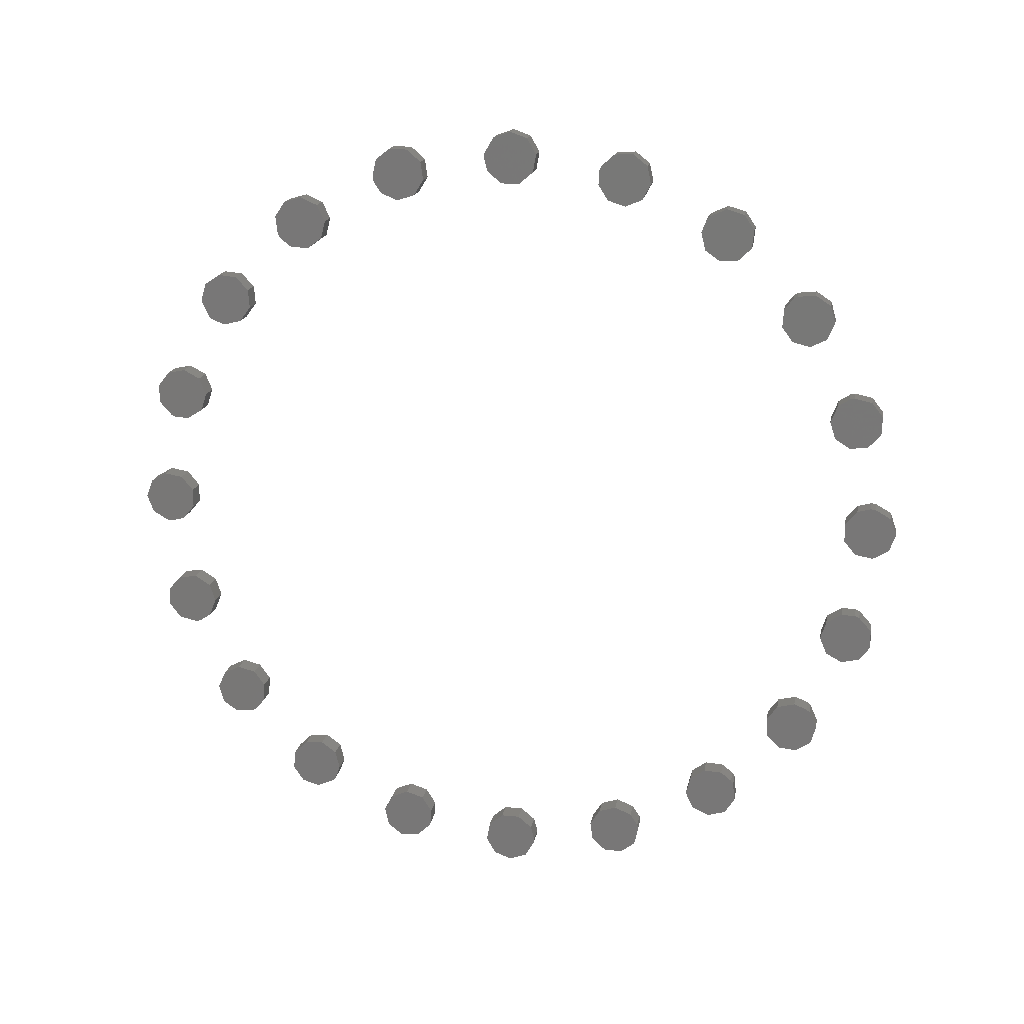
<metadata>
{"format":"stl","ext":"stl","renderer":"f3d","projection":"perspective","resolution":1024,"background":"white","views":[{"elev":17.4,"azim":-79.9,"up":"+Y"}]}
</metadata>
<code>
# stl→obj: 440 verts, 800 faces
v 0.5 0 17.5
v 0.5 1.231 17.72
v 0.5 0.8035 18.46
v 0.5 -3.062e-16 18.75
v 0.5 -0.8035 18.46
v 0.5 -1.231 17.72
v 0.5 -1.083 16.88
v 0.5 -0.4275 16.33
v 0.5 0.4275 16.33
v 0.5 1.083 16.88
v 0.5 1.25 17.5
v -0.5 -3.062e-16 18.75
v -0.5 0.8035 18.46
v -0.5 1.083 16.88
v -0.5 1.25 17.5
v -0.5 1.231 17.72
v -0.5 0.4275 16.33
v -0.5 -0.4275 16.33
v -0.5 -1.083 16.88
v -0.5 -1.231 17.72
v -0.5 -0.8035 18.46
v -0.5 0 17.5
v 0.5 -5.408 16.64
v 0.5 -4.304 17.23
v 0.5 -4.94 17.8
v 0.5 -5.794 17.83
v 0.5 -6.468 17.31
v 0.5 -6.646 16.47
v 0.5 -6.244 15.71
v 0.5 -5.451 15.39
v 0.5 -4.638 15.66
v 0.5 -4.185 16.38
v 0.5 -4.219 17.03
v -0.5 -5.794 17.83
v -0.5 -4.94 17.8
v -0.5 -4.185 16.38
v -0.5 -4.219 17.03
v -0.5 -4.304 17.23
v -0.5 -4.638 15.66
v -0.5 -5.451 15.39
v -0.5 -6.244 15.71
v -0.5 -6.646 16.47
v -0.5 -6.468 17.31
v -0.5 -5.408 16.64
v 0.5 -10.29 14.16
v 0.5 -9.418 15.06
v 0.5 -10.2 15.4
v 0.5 -11.02 15.17
v 0.5 -11.5 14.46
v 0.5 -11.41 13.61
v 0.5 -10.79 13.02
v 0.5 -9.942 12.96
v 0.5 -9.25 13.46
v 0.5 -9.043 14.29
v 0.5 -9.275 14.89
v -0.5 -11.02 15.17
v -0.5 -10.2 15.4
v -0.5 -9.043 14.29
v -0.5 -9.275 14.89
v -0.5 -9.418 15.06
v -0.5 -9.25 13.46
v -0.5 -9.942 12.96
v -0.5 -10.79 13.02
v -0.5 -11.41 13.61
v -0.5 -11.5 14.46
v -0.5 -10.29 14.16
v 0.5 -14.16 10.29
v 0.5 -13.61 11.41
v 0.5 -14.46 11.5
v 0.5 -15.17 11.02
v 0.5 -15.4 10.2
v 0.5 -15.06 9.418
v 0.5 -14.29 9.043
v 0.5 -13.46 9.25
v 0.5 -12.96 9.942
v 0.5 -13.02 10.79
v 0.5 -13.42 11.3
v -0.5 -15.17 11.02
v -0.5 -14.46 11.5
v -0.5 -13.02 10.79
v -0.5 -13.42 11.3
v -0.5 -13.61 11.41
v -0.5 -12.96 9.942
v -0.5 -13.46 9.25
v -0.5 -14.29 9.043
v -0.5 -15.06 9.418
v -0.5 -15.4 10.2
v -0.5 -14.16 10.29
v 0.5 -16.64 5.408
v 0.5 -16.47 6.646
v 0.5 -17.31 6.468
v 0.5 -17.83 5.794
v 0.5 -17.8 4.94
v 0.5 -17.23 4.304
v 0.5 -16.38 4.185
v 0.5 -15.66 4.638
v 0.5 -15.39 5.451
v 0.5 -15.71 6.244
v 0.5 -16.26 6.597
v -0.5 -17.83 5.794
v -0.5 -17.31 6.468
v -0.5 -15.71 6.244
v -0.5 -16.26 6.597
v -0.5 -16.47 6.646
v -0.5 -15.39 5.451
v -0.5 -15.66 4.638
v -0.5 -16.38 4.185
v -0.5 -17.23 4.304
v -0.5 -17.8 4.94
v -0.5 -16.64 5.408
v 0.5 -17.5 1.072e-15
v 0.5 -17.72 1.231
v 0.5 -18.46 0.8035
v 0.5 -18.75 8.419e-16
v 0.5 -18.46 -0.8035
v 0.5 -17.72 -1.231
v 0.5 -16.88 -1.083
v 0.5 -16.33 -0.4275
v 0.5 -16.33 0.4275
v 0.5 -16.88 1.083
v 0.5 -17.5 1.25
v -0.5 -18.75 8.419e-16
v -0.5 -18.46 0.8035
v -0.5 -16.88 1.083
v -0.5 -17.5 1.25
v -0.5 -17.72 1.231
v -0.5 -16.33 0.4275
v -0.5 -16.33 -0.4275
v -0.5 -16.88 -1.083
v -0.5 -17.72 -1.231
v -0.5 -18.46 -0.8035
v -0.5 -17.5 1.072e-15
v 0.5 -16.64 -5.408
v 0.5 -17.23 -4.304
v 0.5 -17.8 -4.94
v 0.5 -17.83 -5.794
v 0.5 -17.31 -6.468
v 0.5 -16.47 -6.646
v 0.5 -15.71 -6.244
v 0.5 -15.39 -5.451
v 0.5 -15.66 -4.638
v 0.5 -16.38 -4.185
v 0.5 -17.03 -4.219
v -0.5 -17.83 -5.794
v -0.5 -17.8 -4.94
v -0.5 -16.38 -4.185
v -0.5 -17.03 -4.219
v -0.5 -17.23 -4.304
v -0.5 -15.66 -4.638
v -0.5 -15.39 -5.451
v -0.5 -15.71 -6.244
v -0.5 -16.47 -6.646
v -0.5 -17.31 -6.468
v -0.5 -16.64 -5.408
v 0.5 -14.16 -10.29
v 0.5 -15.06 -9.418
v 0.5 -15.4 -10.2
v 0.5 -15.17 -11.02
v 0.5 -14.46 -11.5
v 0.5 -13.61 -11.41
v 0.5 -13.02 -10.79
v 0.5 -12.96 -9.942
v 0.5 -13.46 -9.25
v 0.5 -14.29 -9.043
v 0.5 -14.89 -9.275
v -0.5 -15.17 -11.02
v -0.5 -15.4 -10.2
v -0.5 -14.29 -9.043
v -0.5 -14.89 -9.275
v -0.5 -15.06 -9.418
v -0.5 -13.46 -9.25
v -0.5 -12.96 -9.942
v -0.5 -13.02 -10.79
v -0.5 -13.61 -11.41
v -0.5 -14.46 -11.5
v -0.5 -14.16 -10.29
v 0.5 -10.29 -14.16
v 0.5 -11.41 -13.61
v 0.5 -11.5 -14.46
v 0.5 -11.02 -15.17
v 0.5 -10.2 -15.4
v 0.5 -9.418 -15.06
v 0.5 -9.043 -14.29
v 0.5 -9.25 -13.46
v 0.5 -9.942 -12.96
v 0.5 -10.79 -13.02
v 0.5 -11.3 -13.42
v -0.5 -11.02 -15.17
v -0.5 -11.5 -14.46
v -0.5 -10.79 -13.02
v -0.5 -11.3 -13.42
v -0.5 -11.41 -13.61
v -0.5 -9.942 -12.96
v -0.5 -9.25 -13.46
v -0.5 -9.043 -14.29
v -0.5 -9.418 -15.06
v -0.5 -10.2 -15.4
v -0.5 -10.29 -14.16
v 0.5 -5.408 -16.64
v 0.5 -6.646 -16.47
v 0.5 -6.468 -17.31
v 0.5 -5.794 -17.83
v 0.5 -4.94 -17.8
v 0.5 -4.304 -17.23
v 0.5 -4.185 -16.38
v 0.5 -4.638 -15.66
v 0.5 -5.451 -15.39
v 0.5 -6.244 -15.71
v 0.5 -6.597 -16.26
v -0.5 -5.794 -17.83
v -0.5 -6.468 -17.31
v -0.5 -6.244 -15.71
v -0.5 -6.597 -16.26
v -0.5 -6.646 -16.47
v -0.5 -5.451 -15.39
v -0.5 -4.638 -15.66
v -0.5 -4.185 -16.38
v -0.5 -4.304 -17.23
v -0.5 -4.94 -17.8
v -0.5 -5.408 -16.64
v 0.5 -2.143e-15 -17.5
v 0.5 -1.231 -17.72
v 0.5 -0.8035 -18.46
v 0.5 -1.99e-15 -18.75
v 0.5 0.8035 -18.46
v 0.5 1.231 -17.72
v 0.5 1.083 -16.88
v 0.5 0.4275 -16.33
v 0.5 -0.4275 -16.33
v 0.5 -1.083 -16.88
v 0.5 -1.25 -17.5
v -0.5 -1.99e-15 -18.75
v -0.5 -0.8035 -18.46
v -0.5 -1.083 -16.88
v -0.5 -1.25 -17.5
v -0.5 -1.231 -17.72
v -0.5 -0.4275 -16.33
v -0.5 0.4275 -16.33
v -0.5 1.083 -16.88
v -0.5 1.231 -17.72
v -0.5 0.8035 -18.46
v -0.5 -2.143e-15 -17.5
v 0.5 5.408 -16.64
v 0.5 4.304 -17.23
v 0.5 4.94 -17.8
v 0.5 5.794 -17.83
v 0.5 6.468 -17.31
v 0.5 6.646 -16.47
v 0.5 6.244 -15.71
v 0.5 5.451 -15.39
v 0.5 4.638 -15.66
v 0.5 4.185 -16.38
v 0.5 4.219 -17.03
v -0.5 5.794 -17.83
v -0.5 4.94 -17.8
v -0.5 4.185 -16.38
v -0.5 4.219 -17.03
v -0.5 4.304 -17.23
v -0.5 4.638 -15.66
v -0.5 5.451 -15.39
v -0.5 6.244 -15.71
v -0.5 6.646 -16.47
v -0.5 6.468 -17.31
v -0.5 5.408 -16.64
v 0.5 10.29 -14.16
v 0.5 9.418 -15.06
v 0.5 10.2 -15.4
v 0.5 11.02 -15.17
v 0.5 11.5 -14.46
v 0.5 11.41 -13.61
v 0.5 10.79 -13.02
v 0.5 9.942 -12.96
v 0.5 9.25 -13.46
v 0.5 9.043 -14.29
v 0.5 9.275 -14.89
v -0.5 11.02 -15.17
v -0.5 10.2 -15.4
v -0.5 9.043 -14.29
v -0.5 9.275 -14.89
v -0.5 9.418 -15.06
v -0.5 9.25 -13.46
v -0.5 9.942 -12.96
v -0.5 10.79 -13.02
v -0.5 11.41 -13.61
v -0.5 11.5 -14.46
v -0.5 10.29 -14.16
v 0.5 14.16 -10.29
v 0.5 13.61 -11.41
v 0.5 14.46 -11.5
v 0.5 15.17 -11.02
v 0.5 15.4 -10.2
v 0.5 15.06 -9.418
v 0.5 14.29 -9.043
v 0.5 13.46 -9.25
v 0.5 12.96 -9.942
v 0.5 13.02 -10.79
v 0.5 13.42 -11.3
v -0.5 15.17 -11.02
v -0.5 14.46 -11.5
v -0.5 13.02 -10.79
v -0.5 13.42 -11.3
v -0.5 13.61 -11.41
v -0.5 12.96 -9.942
v -0.5 13.46 -9.25
v -0.5 14.29 -9.043
v -0.5 15.06 -9.418
v -0.5 15.4 -10.2
v -0.5 14.16 -10.29
v 0.5 16.64 -5.408
v 0.5 16.47 -6.646
v 0.5 17.31 -6.468
v 0.5 17.83 -5.794
v 0.5 17.8 -4.94
v 0.5 17.23 -4.304
v 0.5 16.38 -4.185
v 0.5 15.66 -4.638
v 0.5 15.39 -5.451
v 0.5 15.71 -6.244
v 0.5 16.26 -6.597
v -0.5 17.83 -5.794
v -0.5 17.31 -6.468
v -0.5 15.71 -6.244
v -0.5 16.26 -6.597
v -0.5 16.47 -6.646
v -0.5 15.39 -5.451
v -0.5 15.66 -4.638
v -0.5 16.38 -4.185
v -0.5 17.23 -4.304
v -0.5 17.8 -4.94
v -0.5 16.64 -5.408
v 0.5 17.5 -3.215e-15
v 0.5 17.72 -1.231
v 0.5 18.46 -0.8035
v 0.5 18.75 -3.138e-15
v 0.5 18.46 0.8035
v 0.5 17.72 1.231
v 0.5 16.88 1.083
v 0.5 16.33 0.4275
v 0.5 16.33 -0.4275
v 0.5 16.88 -1.083
v 0.5 17.5 -1.25
v -0.5 18.75 -3.138e-15
v -0.5 18.46 -0.8035
v -0.5 16.88 -1.083
v -0.5 17.5 -1.25
v -0.5 17.72 -1.231
v -0.5 16.33 -0.4275
v -0.5 16.33 0.4275
v -0.5 16.88 1.083
v -0.5 17.72 1.231
v -0.5 18.46 0.8035
v -0.5 17.5 -3.215e-15
v 0.5 16.64 5.408
v 0.5 17.23 4.304
v 0.5 17.8 4.94
v 0.5 17.83 5.794
v 0.5 17.31 6.468
v 0.5 16.47 6.646
v 0.5 15.71 6.244
v 0.5 15.39 5.451
v 0.5 15.66 4.638
v 0.5 16.38 4.185
v 0.5 17.03 4.219
v -0.5 17.83 5.794
v -0.5 17.8 4.94
v -0.5 16.38 4.185
v -0.5 17.03 4.219
v -0.5 17.23 4.304
v -0.5 15.66 4.638
v -0.5 15.39 5.451
v -0.5 15.71 6.244
v -0.5 16.47 6.646
v -0.5 17.31 6.468
v -0.5 16.64 5.408
v 0.5 14.16 10.29
v 0.5 15.06 9.418
v 0.5 15.4 10.2
v 0.5 15.17 11.02
v 0.5 14.46 11.5
v 0.5 13.61 11.41
v 0.5 13.02 10.79
v 0.5 12.96 9.942
v 0.5 13.46 9.25
v 0.5 14.29 9.043
v 0.5 14.89 9.275
v -0.5 15.17 11.02
v -0.5 15.4 10.2
v -0.5 14.29 9.043
v -0.5 14.89 9.275
v -0.5 15.06 9.418
v -0.5 13.46 9.25
v -0.5 12.96 9.942
v -0.5 13.02 10.79
v -0.5 13.61 11.41
v -0.5 14.46 11.5
v -0.5 14.16 10.29
v 0.5 10.29 14.16
v 0.5 11.41 13.61
v 0.5 11.5 14.46
v 0.5 11.02 15.17
v 0.5 10.2 15.4
v 0.5 9.418 15.06
v 0.5 9.043 14.29
v 0.5 9.25 13.46
v 0.5 9.942 12.96
v 0.5 10.79 13.02
v 0.5 11.3 13.42
v -0.5 11.02 15.17
v -0.5 11.5 14.46
v -0.5 10.79 13.02
v -0.5 11.3 13.42
v -0.5 11.41 13.61
v -0.5 9.942 12.96
v -0.5 9.25 13.46
v -0.5 9.043 14.29
v -0.5 9.418 15.06
v -0.5 10.2 15.4
v -0.5 10.29 14.16
v 0.5 5.408 16.64
v 0.5 6.646 16.47
v 0.5 6.468 17.31
v 0.5 5.794 17.83
v 0.5 4.94 17.8
v 0.5 4.304 17.23
v 0.5 4.185 16.38
v 0.5 4.638 15.66
v 0.5 5.451 15.39
v 0.5 6.244 15.71
v 0.5 6.597 16.26
v -0.5 5.794 17.83
v -0.5 6.468 17.31
v -0.5 6.244 15.71
v -0.5 6.597 16.26
v -0.5 6.646 16.47
v -0.5 5.451 15.39
v -0.5 4.638 15.66
v -0.5 4.185 16.38
v -0.5 4.304 17.23
v -0.5 4.94 17.8
v -0.5 5.408 16.64
f 1 2 3
f 3 4 1
f 4 5 1
f 5 6 1
f 6 7 1
f 7 8 1
f 8 9 1
f 9 10 1
f 10 11 1
f 11 2 1
f 12 4 3
f 13 3 2
f 14 15 11
f 2 11 15
f 15 16 2
f 14 10 9
f 17 9 8
f 18 8 7
f 19 7 6
f 20 6 5
f 21 5 4
f 4 12 21
f 5 21 20
f 6 20 19
f 7 19 18
f 8 18 17
f 9 17 14
f 11 10 14
f 2 16 13
f 3 13 12
f 22 14 17
f 17 18 22
f 18 19 22
f 19 20 22
f 20 21 22
f 21 12 22
f 12 13 22
f 13 16 22
f 16 15 22
f 15 14 22
f 23 24 25
f 25 26 23
f 26 27 23
f 27 28 23
f 28 29 23
f 29 30 23
f 30 31 23
f 31 32 23
f 32 33 23
f 33 24 23
f 34 26 25
f 35 25 24
f 36 37 33
f 24 33 37
f 37 38 24
f 36 32 31
f 39 31 30
f 40 30 29
f 41 29 28
f 42 28 27
f 43 27 26
f 26 34 43
f 27 43 42
f 28 42 41
f 29 41 40
f 30 40 39
f 31 39 36
f 33 32 36
f 24 38 35
f 25 35 34
f 44 36 39
f 39 40 44
f 40 41 44
f 41 42 44
f 42 43 44
f 43 34 44
f 34 35 44
f 35 38 44
f 38 37 44
f 37 36 44
f 45 46 47
f 47 48 45
f 48 49 45
f 49 50 45
f 50 51 45
f 51 52 45
f 52 53 45
f 53 54 45
f 54 55 45
f 55 46 45
f 56 48 47
f 57 47 46
f 58 59 55
f 46 55 59
f 59 60 46
f 58 54 53
f 61 53 52
f 62 52 51
f 63 51 50
f 64 50 49
f 65 49 48
f 48 56 65
f 49 65 64
f 50 64 63
f 51 63 62
f 52 62 61
f 53 61 58
f 55 54 58
f 46 60 57
f 47 57 56
f 66 58 61
f 61 62 66
f 62 63 66
f 63 64 66
f 64 65 66
f 65 56 66
f 56 57 66
f 57 60 66
f 60 59 66
f 59 58 66
f 67 68 69
f 69 70 67
f 70 71 67
f 71 72 67
f 72 73 67
f 73 74 67
f 74 75 67
f 75 76 67
f 76 77 67
f 77 68 67
f 78 70 69
f 79 69 68
f 80 81 77
f 68 77 81
f 81 82 68
f 80 76 75
f 83 75 74
f 84 74 73
f 85 73 72
f 86 72 71
f 87 71 70
f 70 78 87
f 71 87 86
f 72 86 85
f 73 85 84
f 74 84 83
f 75 83 80
f 77 76 80
f 68 82 79
f 69 79 78
f 88 80 83
f 83 84 88
f 84 85 88
f 85 86 88
f 86 87 88
f 87 78 88
f 78 79 88
f 79 82 88
f 82 81 88
f 81 80 88
f 89 90 91
f 91 92 89
f 92 93 89
f 93 94 89
f 94 95 89
f 95 96 89
f 96 97 89
f 97 98 89
f 98 99 89
f 99 90 89
f 100 92 91
f 101 91 90
f 102 103 99
f 90 99 103
f 103 104 90
f 102 98 97
f 105 97 96
f 106 96 95
f 107 95 94
f 108 94 93
f 109 93 92
f 92 100 109
f 93 109 108
f 94 108 107
f 95 107 106
f 96 106 105
f 97 105 102
f 99 98 102
f 90 104 101
f 91 101 100
f 110 102 105
f 105 106 110
f 106 107 110
f 107 108 110
f 108 109 110
f 109 100 110
f 100 101 110
f 101 104 110
f 104 103 110
f 103 102 110
f 111 112 113
f 113 114 111
f 114 115 111
f 115 116 111
f 116 117 111
f 117 118 111
f 118 119 111
f 119 120 111
f 120 121 111
f 121 112 111
f 122 114 113
f 123 113 112
f 124 125 121
f 112 121 125
f 125 126 112
f 124 120 119
f 127 119 118
f 128 118 117
f 129 117 116
f 130 116 115
f 131 115 114
f 114 122 131
f 115 131 130
f 116 130 129
f 117 129 128
f 118 128 127
f 119 127 124
f 121 120 124
f 112 126 123
f 113 123 122
f 132 124 127
f 127 128 132
f 128 129 132
f 129 130 132
f 130 131 132
f 131 122 132
f 122 123 132
f 123 126 132
f 126 125 132
f 125 124 132
f 133 134 135
f 135 136 133
f 136 137 133
f 137 138 133
f 138 139 133
f 139 140 133
f 140 141 133
f 141 142 133
f 142 143 133
f 143 134 133
f 144 136 135
f 145 135 134
f 146 147 143
f 134 143 147
f 147 148 134
f 146 142 141
f 149 141 140
f 150 140 139
f 151 139 138
f 152 138 137
f 153 137 136
f 136 144 153
f 137 153 152
f 138 152 151
f 139 151 150
f 140 150 149
f 141 149 146
f 143 142 146
f 134 148 145
f 135 145 144
f 154 146 149
f 149 150 154
f 150 151 154
f 151 152 154
f 152 153 154
f 153 144 154
f 144 145 154
f 145 148 154
f 148 147 154
f 147 146 154
f 155 156 157
f 157 158 155
f 158 159 155
f 159 160 155
f 160 161 155
f 161 162 155
f 162 163 155
f 163 164 155
f 164 165 155
f 165 156 155
f 166 158 157
f 167 157 156
f 168 169 165
f 156 165 169
f 169 170 156
f 168 164 163
f 171 163 162
f 172 162 161
f 173 161 160
f 174 160 159
f 175 159 158
f 158 166 175
f 159 175 174
f 160 174 173
f 161 173 172
f 162 172 171
f 163 171 168
f 165 164 168
f 156 170 167
f 157 167 166
f 176 168 171
f 171 172 176
f 172 173 176
f 173 174 176
f 174 175 176
f 175 166 176
f 166 167 176
f 167 170 176
f 170 169 176
f 169 168 176
f 177 178 179
f 179 180 177
f 180 181 177
f 181 182 177
f 182 183 177
f 183 184 177
f 184 185 177
f 185 186 177
f 186 187 177
f 187 178 177
f 188 180 179
f 189 179 178
f 190 191 187
f 178 187 191
f 191 192 178
f 190 186 185
f 193 185 184
f 194 184 183
f 195 183 182
f 196 182 181
f 197 181 180
f 180 188 197
f 181 197 196
f 182 196 195
f 183 195 194
f 184 194 193
f 185 193 190
f 187 186 190
f 178 192 189
f 179 189 188
f 198 190 193
f 193 194 198
f 194 195 198
f 195 196 198
f 196 197 198
f 197 188 198
f 188 189 198
f 189 192 198
f 192 191 198
f 191 190 198
f 199 200 201
f 201 202 199
f 202 203 199
f 203 204 199
f 204 205 199
f 205 206 199
f 206 207 199
f 207 208 199
f 208 209 199
f 209 200 199
f 210 202 201
f 211 201 200
f 212 213 209
f 200 209 213
f 213 214 200
f 212 208 207
f 215 207 206
f 216 206 205
f 217 205 204
f 218 204 203
f 219 203 202
f 202 210 219
f 203 219 218
f 204 218 217
f 205 217 216
f 206 216 215
f 207 215 212
f 209 208 212
f 200 214 211
f 201 211 210
f 220 212 215
f 215 216 220
f 216 217 220
f 217 218 220
f 218 219 220
f 219 210 220
f 210 211 220
f 211 214 220
f 214 213 220
f 213 212 220
f 221 222 223
f 223 224 221
f 224 225 221
f 225 226 221
f 226 227 221
f 227 228 221
f 228 229 221
f 229 230 221
f 230 231 221
f 231 222 221
f 232 224 223
f 233 223 222
f 234 235 231
f 222 231 235
f 235 236 222
f 234 230 229
f 237 229 228
f 238 228 227
f 239 227 226
f 240 226 225
f 241 225 224
f 224 232 241
f 225 241 240
f 226 240 239
f 227 239 238
f 228 238 237
f 229 237 234
f 231 230 234
f 222 236 233
f 223 233 232
f 242 234 237
f 237 238 242
f 238 239 242
f 239 240 242
f 240 241 242
f 241 232 242
f 232 233 242
f 233 236 242
f 236 235 242
f 235 234 242
f 243 244 245
f 245 246 243
f 246 247 243
f 247 248 243
f 248 249 243
f 249 250 243
f 250 251 243
f 251 252 243
f 252 253 243
f 253 244 243
f 254 246 245
f 255 245 244
f 256 257 253
f 244 253 257
f 257 258 244
f 256 252 251
f 259 251 250
f 260 250 249
f 261 249 248
f 262 248 247
f 263 247 246
f 246 254 263
f 247 263 262
f 248 262 261
f 249 261 260
f 250 260 259
f 251 259 256
f 253 252 256
f 244 258 255
f 245 255 254
f 264 256 259
f 259 260 264
f 260 261 264
f 261 262 264
f 262 263 264
f 263 254 264
f 254 255 264
f 255 258 264
f 258 257 264
f 257 256 264
f 265 266 267
f 267 268 265
f 268 269 265
f 269 270 265
f 270 271 265
f 271 272 265
f 272 273 265
f 273 274 265
f 274 275 265
f 275 266 265
f 276 268 267
f 277 267 266
f 278 279 275
f 266 275 279
f 279 280 266
f 278 274 273
f 281 273 272
f 282 272 271
f 283 271 270
f 284 270 269
f 285 269 268
f 268 276 285
f 269 285 284
f 270 284 283
f 271 283 282
f 272 282 281
f 273 281 278
f 275 274 278
f 266 280 277
f 267 277 276
f 286 278 281
f 281 282 286
f 282 283 286
f 283 284 286
f 284 285 286
f 285 276 286
f 276 277 286
f 277 280 286
f 280 279 286
f 279 278 286
f 287 288 289
f 289 290 287
f 290 291 287
f 291 292 287
f 292 293 287
f 293 294 287
f 294 295 287
f 295 296 287
f 296 297 287
f 297 288 287
f 298 290 289
f 299 289 288
f 300 301 297
f 288 297 301
f 301 302 288
f 300 296 295
f 303 295 294
f 304 294 293
f 305 293 292
f 306 292 291
f 307 291 290
f 290 298 307
f 291 307 306
f 292 306 305
f 293 305 304
f 294 304 303
f 295 303 300
f 297 296 300
f 288 302 299
f 289 299 298
f 308 300 303
f 303 304 308
f 304 305 308
f 305 306 308
f 306 307 308
f 307 298 308
f 298 299 308
f 299 302 308
f 302 301 308
f 301 300 308
f 309 310 311
f 311 312 309
f 312 313 309
f 313 314 309
f 314 315 309
f 315 316 309
f 316 317 309
f 317 318 309
f 318 319 309
f 319 310 309
f 320 312 311
f 321 311 310
f 322 323 319
f 310 319 323
f 323 324 310
f 322 318 317
f 325 317 316
f 326 316 315
f 327 315 314
f 328 314 313
f 329 313 312
f 312 320 329
f 313 329 328
f 314 328 327
f 315 327 326
f 316 326 325
f 317 325 322
f 319 318 322
f 310 324 321
f 311 321 320
f 330 322 325
f 325 326 330
f 326 327 330
f 327 328 330
f 328 329 330
f 329 320 330
f 320 321 330
f 321 324 330
f 324 323 330
f 323 322 330
f 331 332 333
f 333 334 331
f 334 335 331
f 335 336 331
f 336 337 331
f 337 338 331
f 338 339 331
f 339 340 331
f 340 341 331
f 341 332 331
f 342 334 333
f 343 333 332
f 344 345 341
f 332 341 345
f 345 346 332
f 344 340 339
f 347 339 338
f 348 338 337
f 349 337 336
f 350 336 335
f 351 335 334
f 334 342 351
f 335 351 350
f 336 350 349
f 337 349 348
f 338 348 347
f 339 347 344
f 341 340 344
f 332 346 343
f 333 343 342
f 352 344 347
f 347 348 352
f 348 349 352
f 349 350 352
f 350 351 352
f 351 342 352
f 342 343 352
f 343 346 352
f 346 345 352
f 345 344 352
f 353 354 355
f 355 356 353
f 356 357 353
f 357 358 353
f 358 359 353
f 359 360 353
f 360 361 353
f 361 362 353
f 362 363 353
f 363 354 353
f 364 356 355
f 365 355 354
f 366 367 363
f 354 363 367
f 367 368 354
f 366 362 361
f 369 361 360
f 370 360 359
f 371 359 358
f 372 358 357
f 373 357 356
f 356 364 373
f 357 373 372
f 358 372 371
f 359 371 370
f 360 370 369
f 361 369 366
f 363 362 366
f 354 368 365
f 355 365 364
f 374 366 369
f 369 370 374
f 370 371 374
f 371 372 374
f 372 373 374
f 373 364 374
f 364 365 374
f 365 368 374
f 368 367 374
f 367 366 374
f 375 376 377
f 377 378 375
f 378 379 375
f 379 380 375
f 380 381 375
f 381 382 375
f 382 383 375
f 383 384 375
f 384 385 375
f 385 376 375
f 386 378 377
f 387 377 376
f 388 389 385
f 376 385 389
f 389 390 376
f 388 384 383
f 391 383 382
f 392 382 381
f 393 381 380
f 394 380 379
f 395 379 378
f 378 386 395
f 379 395 394
f 380 394 393
f 381 393 392
f 382 392 391
f 383 391 388
f 385 384 388
f 376 390 387
f 377 387 386
f 396 388 391
f 391 392 396
f 392 393 396
f 393 394 396
f 394 395 396
f 395 386 396
f 386 387 396
f 387 390 396
f 390 389 396
f 389 388 396
f 397 398 399
f 399 400 397
f 400 401 397
f 401 402 397
f 402 403 397
f 403 404 397
f 404 405 397
f 405 406 397
f 406 407 397
f 407 398 397
f 408 400 399
f 409 399 398
f 410 411 407
f 398 407 411
f 411 412 398
f 410 406 405
f 413 405 404
f 414 404 403
f 415 403 402
f 416 402 401
f 417 401 400
f 400 408 417
f 401 417 416
f 402 416 415
f 403 415 414
f 404 414 413
f 405 413 410
f 407 406 410
f 398 412 409
f 399 409 408
f 418 410 413
f 413 414 418
f 414 415 418
f 415 416 418
f 416 417 418
f 417 408 418
f 408 409 418
f 409 412 418
f 412 411 418
f 411 410 418
f 419 420 421
f 421 422 419
f 422 423 419
f 423 424 419
f 424 425 419
f 425 426 419
f 426 427 419
f 427 428 419
f 428 429 419
f 429 420 419
f 430 422 421
f 431 421 420
f 432 433 429
f 420 429 433
f 433 434 420
f 432 428 427
f 435 427 426
f 436 426 425
f 437 425 424
f 438 424 423
f 439 423 422
f 422 430 439
f 423 439 438
f 424 438 437
f 425 437 436
f 426 436 435
f 427 435 432
f 429 428 432
f 420 434 431
f 421 431 430
f 440 432 435
f 435 436 440
f 436 437 440
f 437 438 440
f 438 439 440
f 439 430 440
f 430 431 440
f 431 434 440
f 434 433 440
f 433 432 440

</code>
